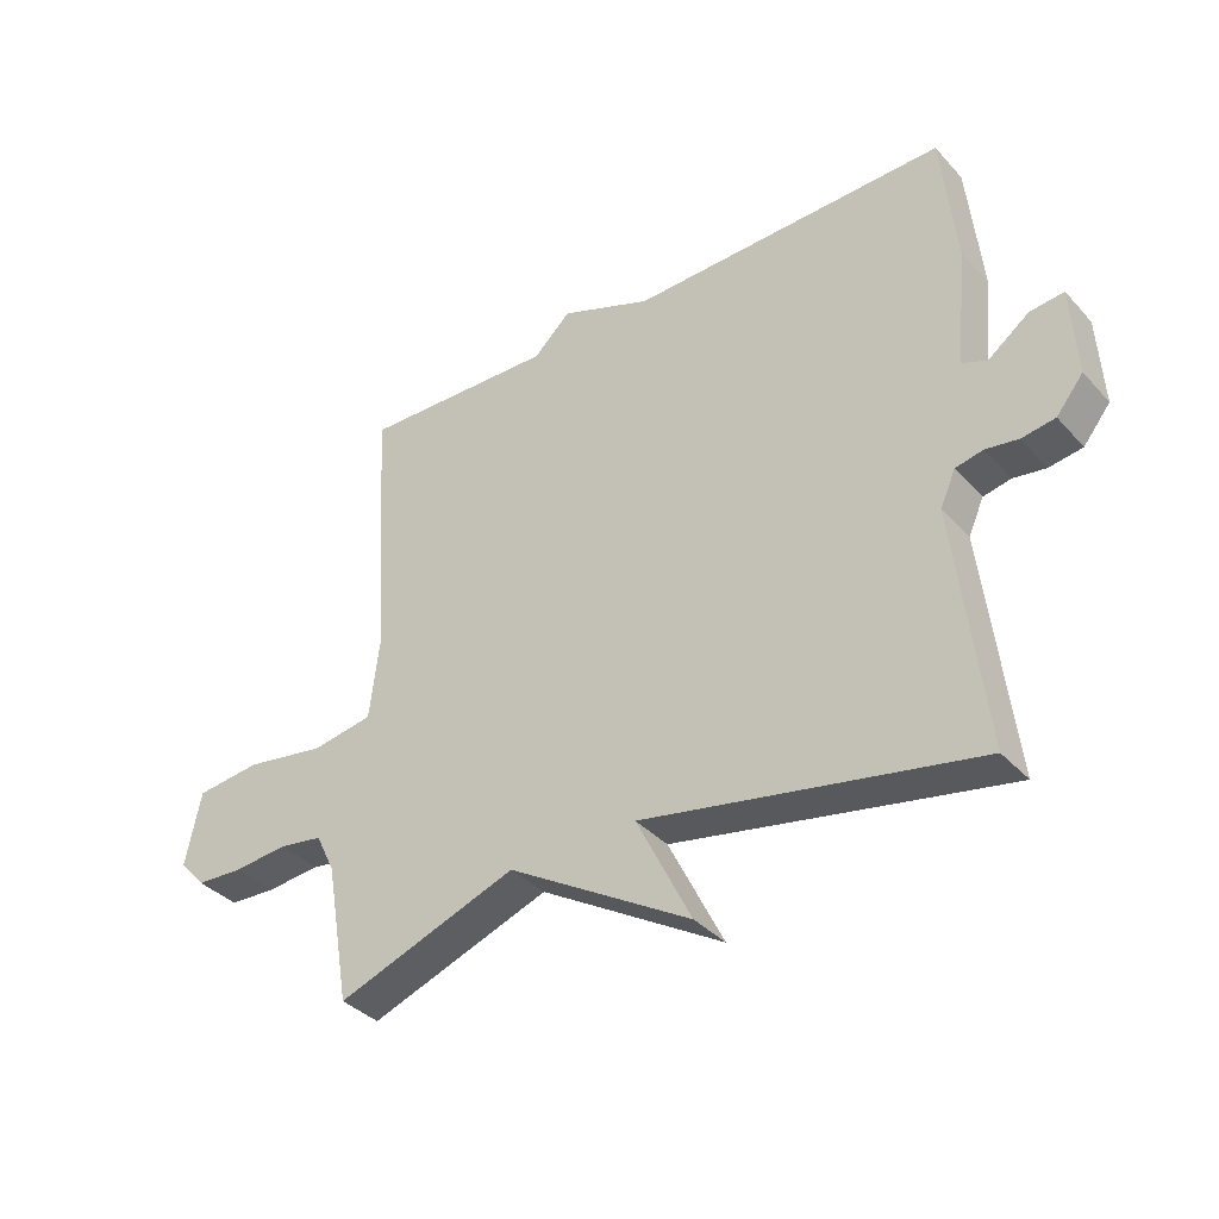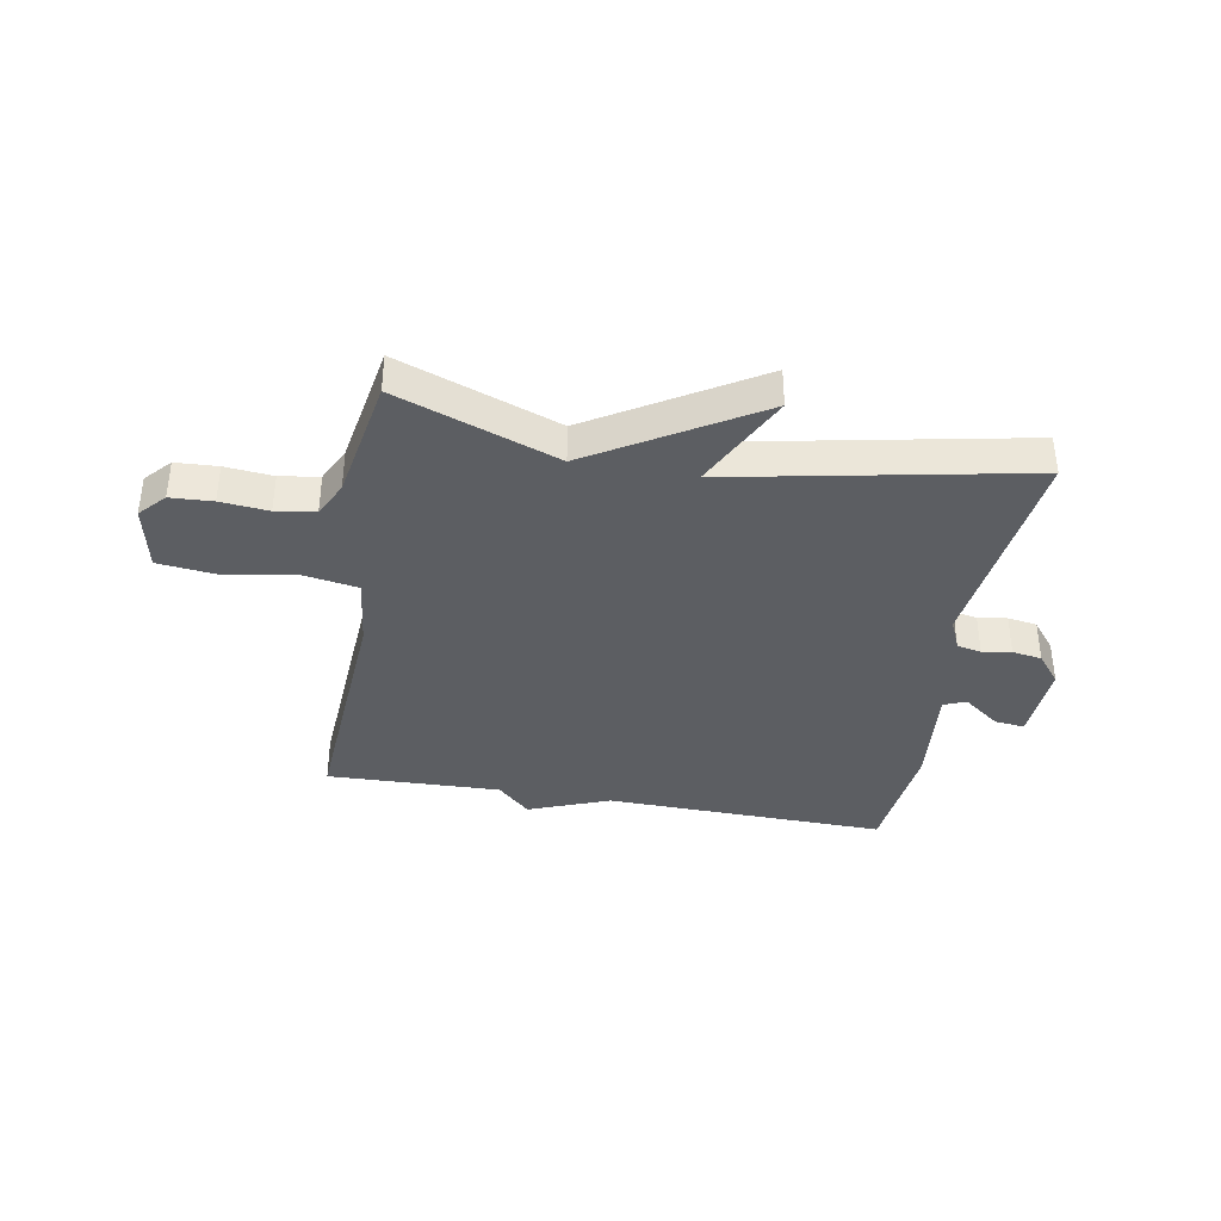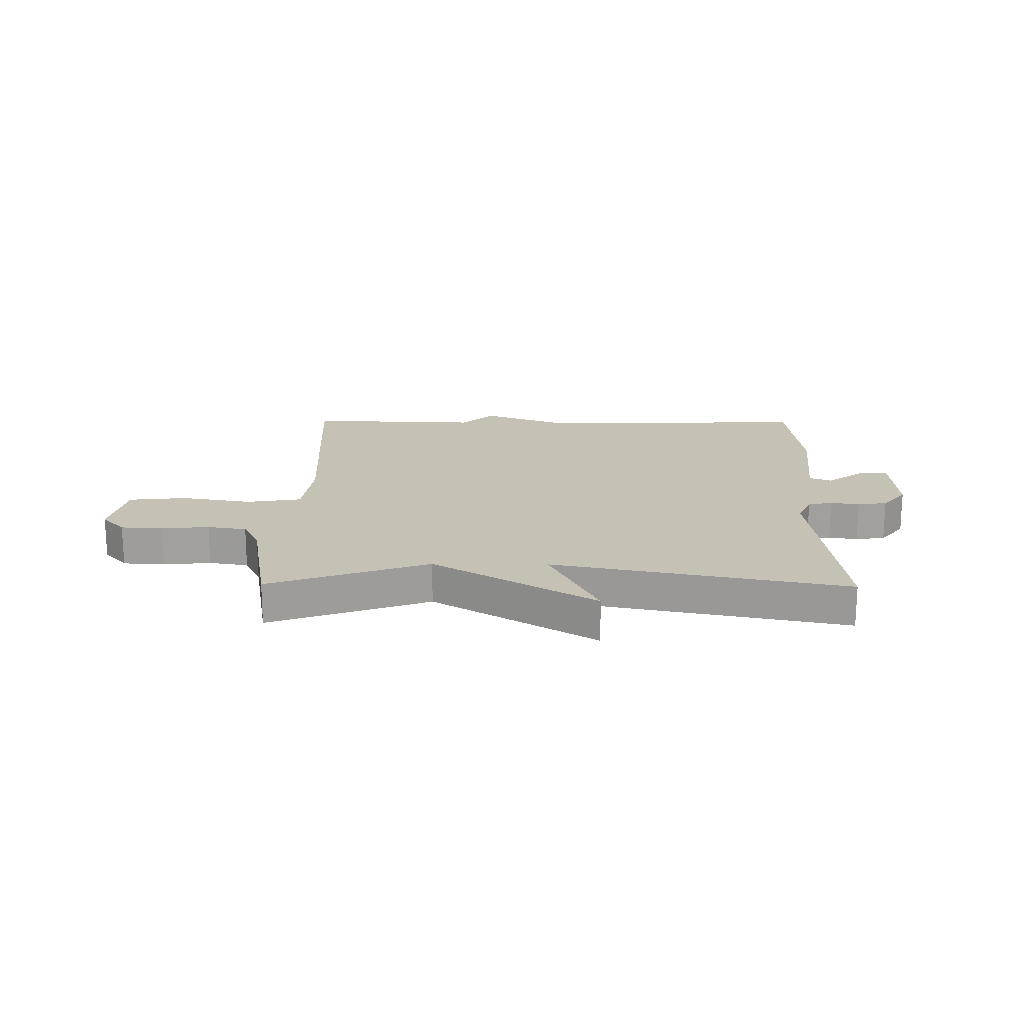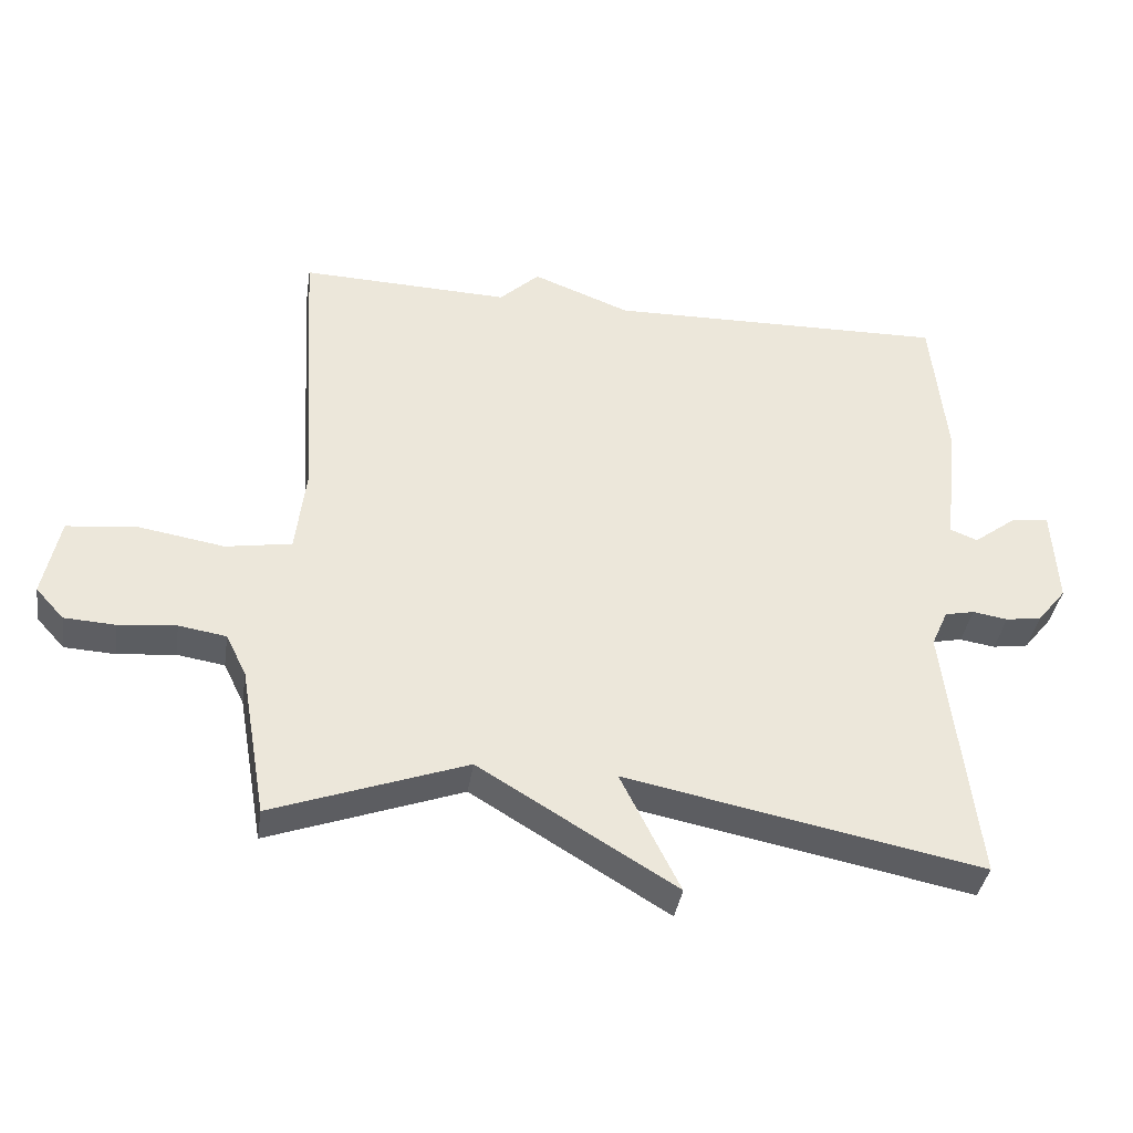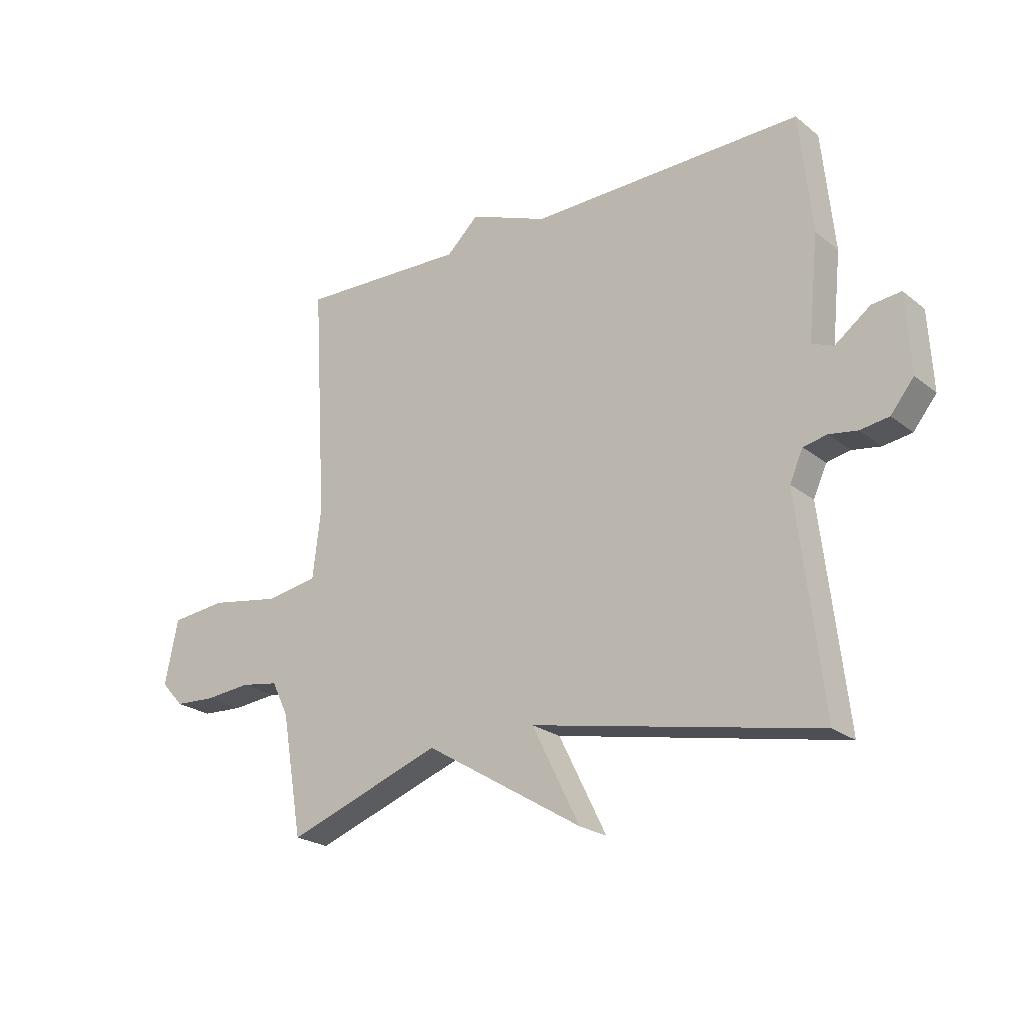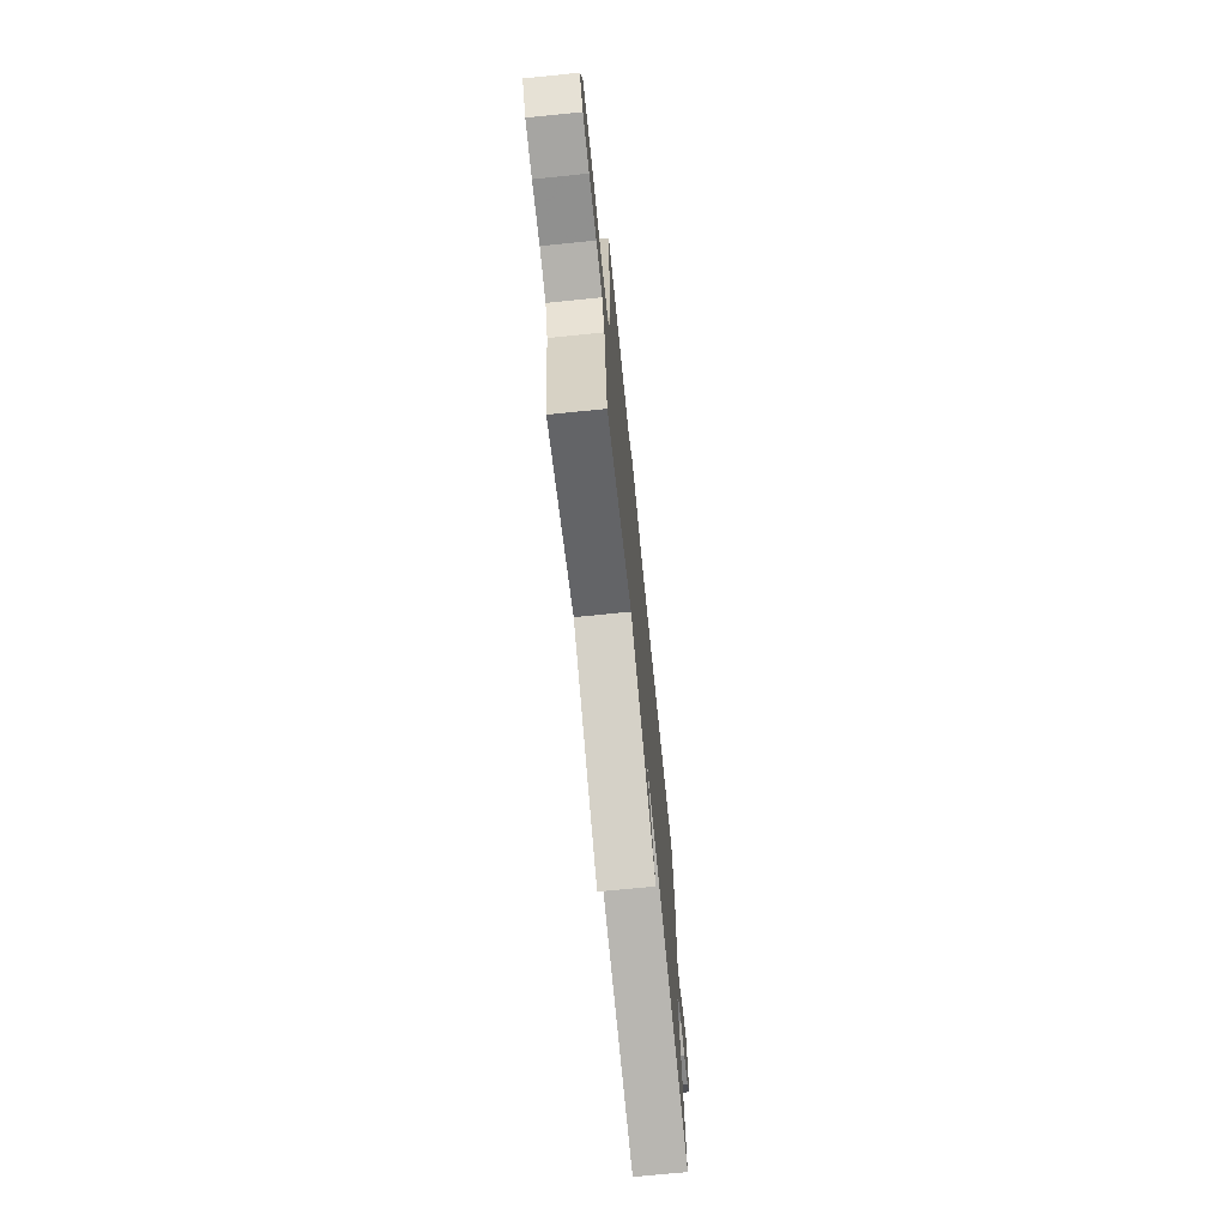
<metadata>
{"format":"obj","ext":"obj","renderer":"f3d","projection":"perspective","resolution":1024,"background":"white","views":[{"elev":-36.8,"azim":-143.5,"up":"+Z"},{"elev":-37.7,"azim":169.9,"up":"+Y"},{"elev":18.7,"azim":-179.3,"up":"+Y"},{"elev":-38.0,"azim":171.4,"up":"+Z"},{"elev":-22.8,"azim":-142.9,"up":"+Z"},{"elev":-70.8,"azim":95.8,"up":"+Z"}]}
</metadata>
<code>
v 0.5 0.07 0.5
v 0.474 0.07 0.078
v 0.489 0.07 -0.046
v 0.585 0.07 -0.062
v 0.711 0.07 -0.041
v 0.812 0.07 -0.052
v 0.836 0.07 -0.168
v 0.795 0.07 -0.213
v 0.721 0.07 -0.217
v 0.637 0.07 -0.209
v 0.568 0.07 -0.22
v 0.538 0.07 -0.281
v 0.5 0.07 -0.5
v 0.218 0.07 -0.398
v -0.068 0.07 -0.571
v 0.018 0.07 -0.398
v -0.5 0.07 -0.5
v -0.455 0.07 -0.118
v -0.479 0.07 -0.064
v -0.522 0.07 -0.055
v -0.573 0.07 -0.063
v -0.625 0.07 -0.055
v -0.667 0.07 -0.003
v -0.659 0.07 0.138
v -0.606 0.07 0.132
v -0.542 0.07 0.084
v -0.503 0.07 0.1
v -0.522 0.07 0.285
v -0.5 0.07 0.5
v -0.005 0.07 0.49
v 0.137 0.07 0.545
v 0.195 0.07 0.49
v 0.5 0 0.5
v 0.474 0 0.078
v 0.489 0 -0.046
v 0.585 0 -0.062
v 0.711 0 -0.041
v 0.812 0 -0.052
v 0.836 0 -0.168
v 0.795 0 -0.213
v 0.721 0 -0.217
v 0.637 0 -0.209
v 0.568 0 -0.22
v 0.538 0 -0.281
v 0.5 0 -0.5
v 0.218 0 -0.398
v -0.068 0 -0.571
v 0.018 0 -0.398
v -0.5 0 -0.5
v -0.455 0 -0.118
v -0.479 0 -0.064
v -0.522 0 -0.055
v -0.573 0 -0.063
v -0.625 0 -0.055
v -0.667 0 -0.003
v -0.659 0 0.138
v -0.606 0 0.132
v -0.542 0 0.084
v -0.503 0 0.1
v -0.522 0 0.285
v -0.5 0 0.5
v -0.005 0 0.49
v 0.137 0 0.545
v 0.195 0 0.49
f 30 31 32
f 27 28 29 30
f 27 30 32
f 24 25 26
f 23 24 26
f 22 23 26
f 21 22 26
f 20 21 26
f 19 20 26 27
f 32 1 2
f 27 32 2
f 19 27 2
f 18 19 2
f 14 15 16
f 12 13 14
f 11 12 14 16
f 8 9 10
f 7 8 10
f 6 7 10
f 5 6 10
f 4 5 10
f 3 4 10 11
f 18 2 3
f 17 18 3
f 16 17 3
f 3 11 16
f 64 63 62
f 62 61 60 59
f 64 62 59
f 58 57 56
f 58 56 55
f 58 55 54
f 58 54 53
f 58 53 52
f 59 58 52 51
f 34 33 64
f 34 64 59
f 34 59 51
f 34 51 50
f 48 47 46
f 46 45 44
f 48 46 44 43
f 42 41 40
f 42 40 39
f 42 39 38
f 42 38 37
f 42 37 36
f 43 42 36 35
f 35 34 50
f 35 50 49
f 35 49 48
f 48 43 35
f 1 33 34 2
f 2 34 35 3
f 3 35 36 4
f 4 36 37 5
f 5 37 38 6
f 6 38 39 7
f 7 39 40 8
f 8 40 41 9
f 9 41 42 10
f 10 42 43 11
f 11 43 44 12
f 12 44 45 13
f 13 45 46 14
f 14 46 47 15
f 15 47 48 16
f 16 48 49 17
f 17 49 50 18
f 18 50 51 19
f 19 51 52 20
f 20 52 53 21
f 21 53 54 22
f 22 54 55 23
f 23 55 56 24
f 24 56 57 25
f 25 57 58 26
f 26 58 59 27
f 27 59 60 28
f 28 60 61 29
f 29 61 62 30
f 30 62 63 31
f 31 63 64 32
f 32 64 33 1

</code>
